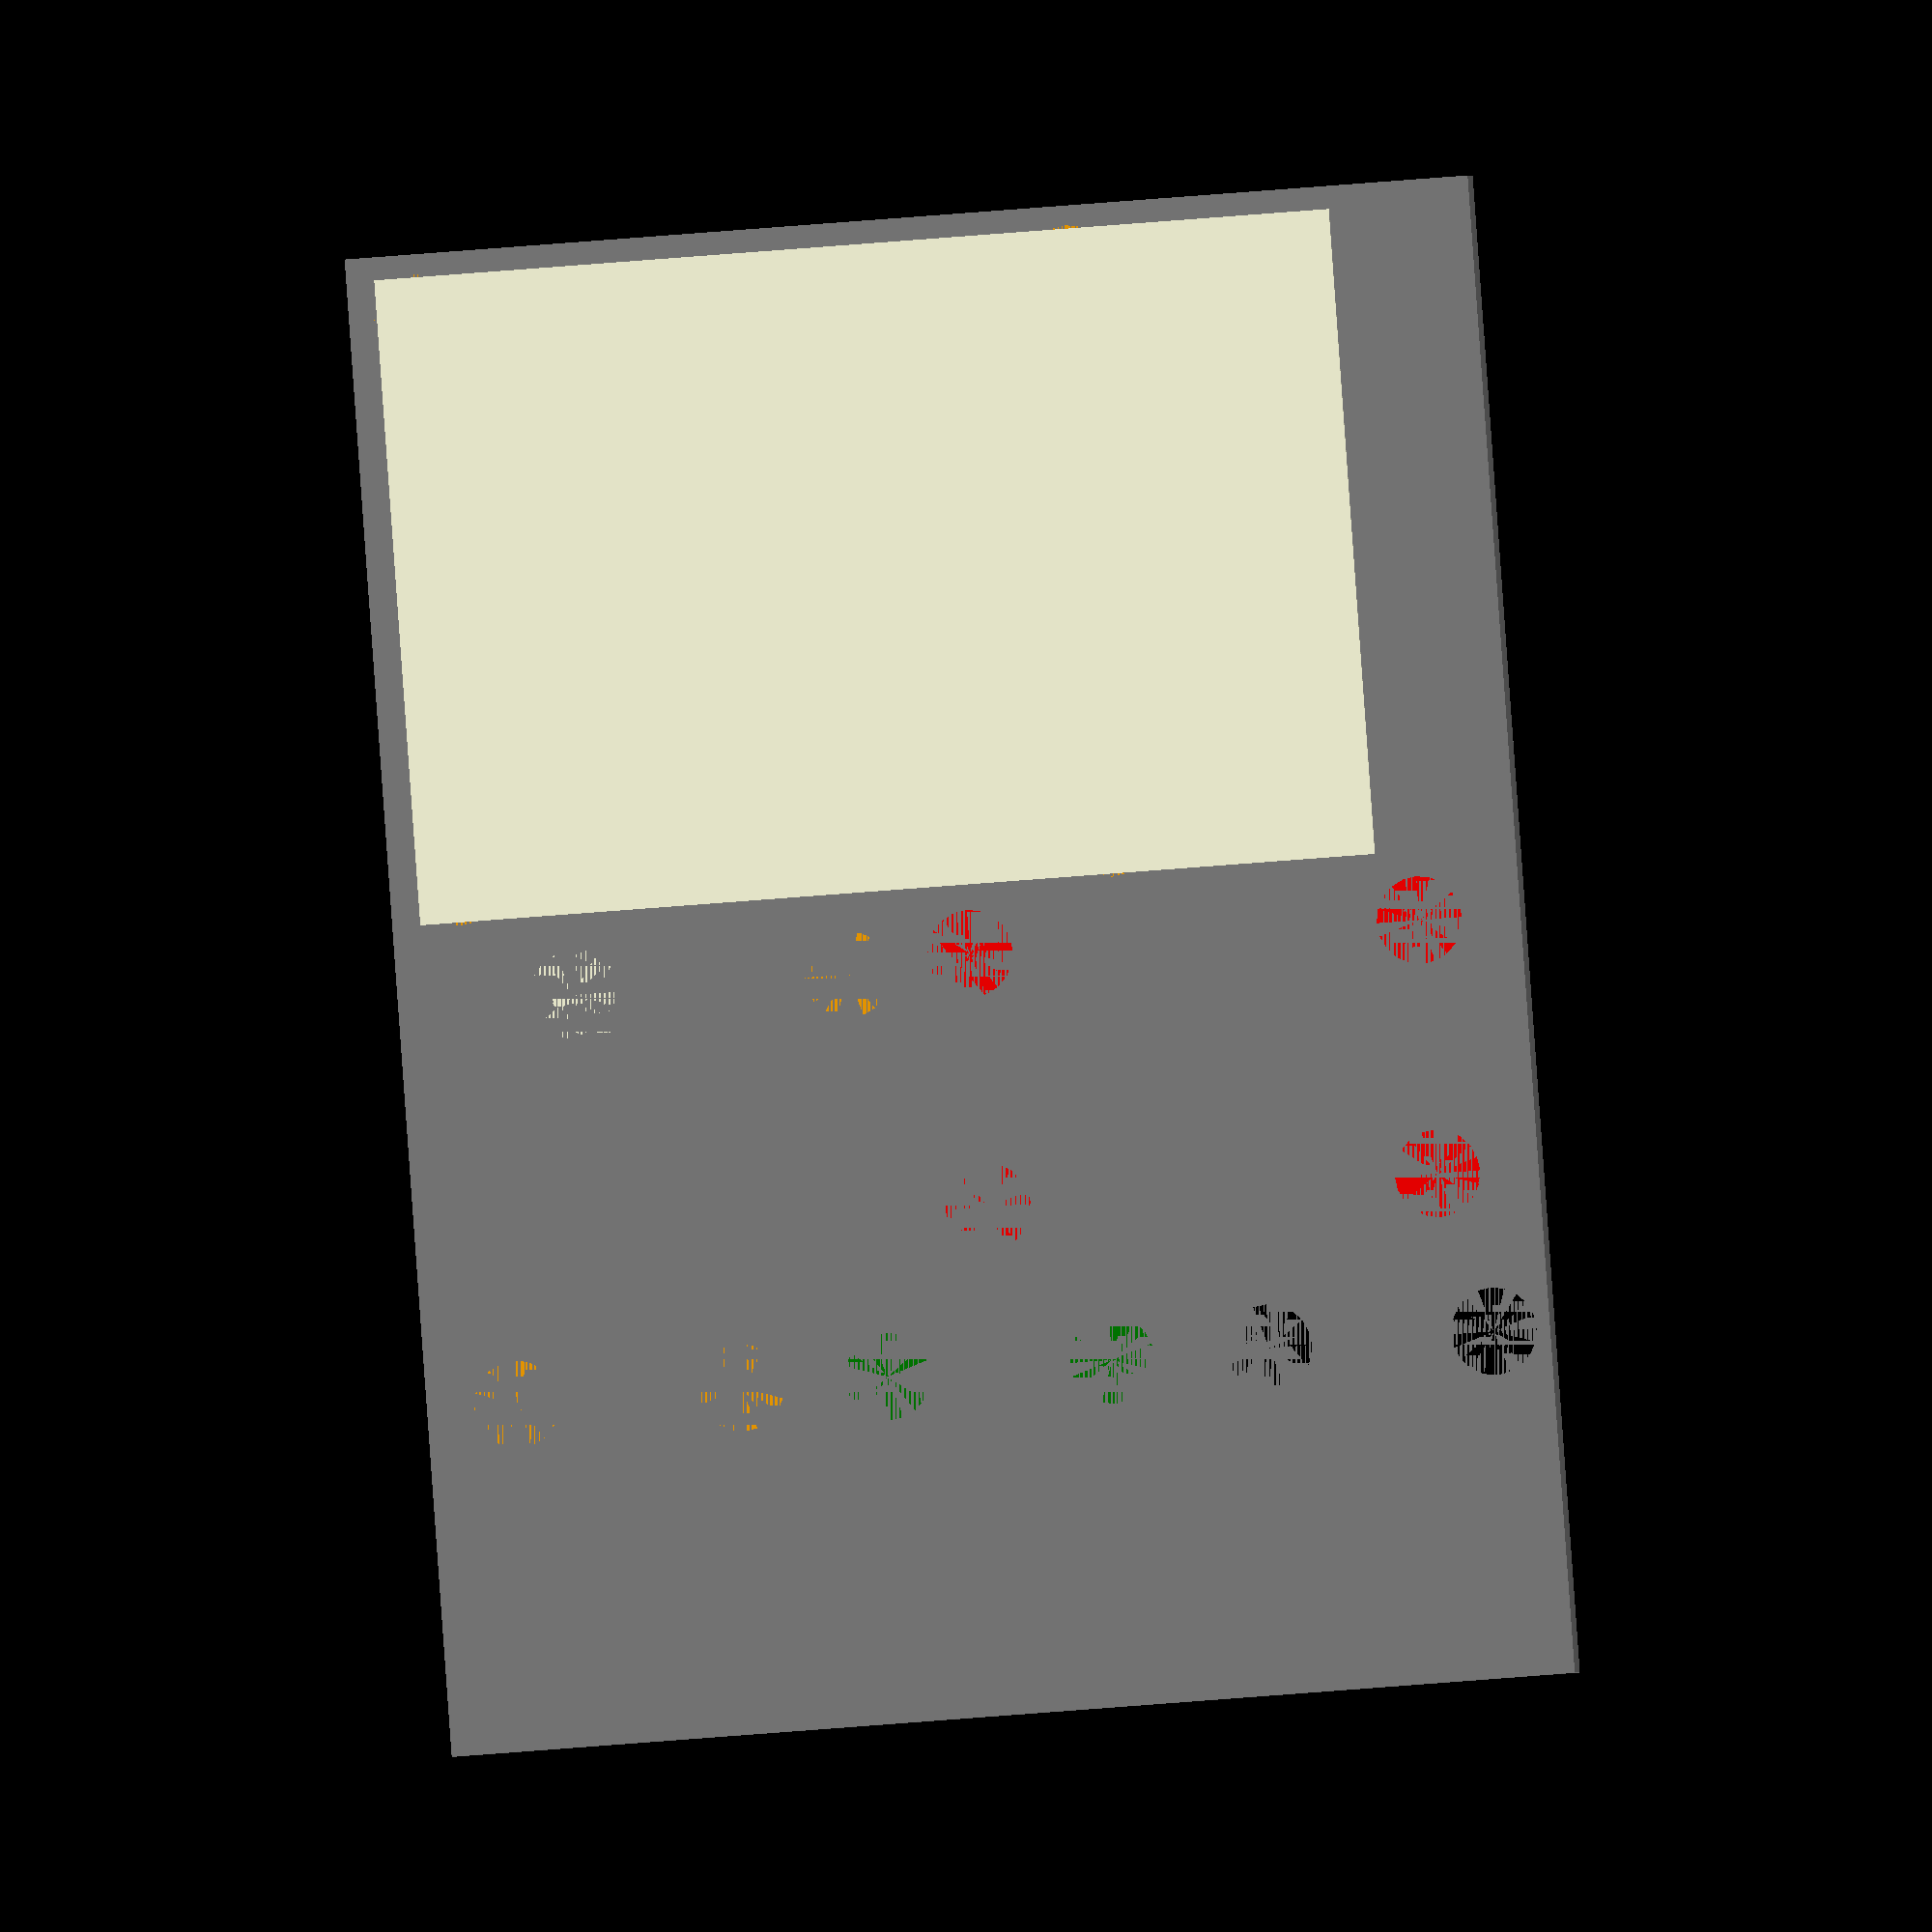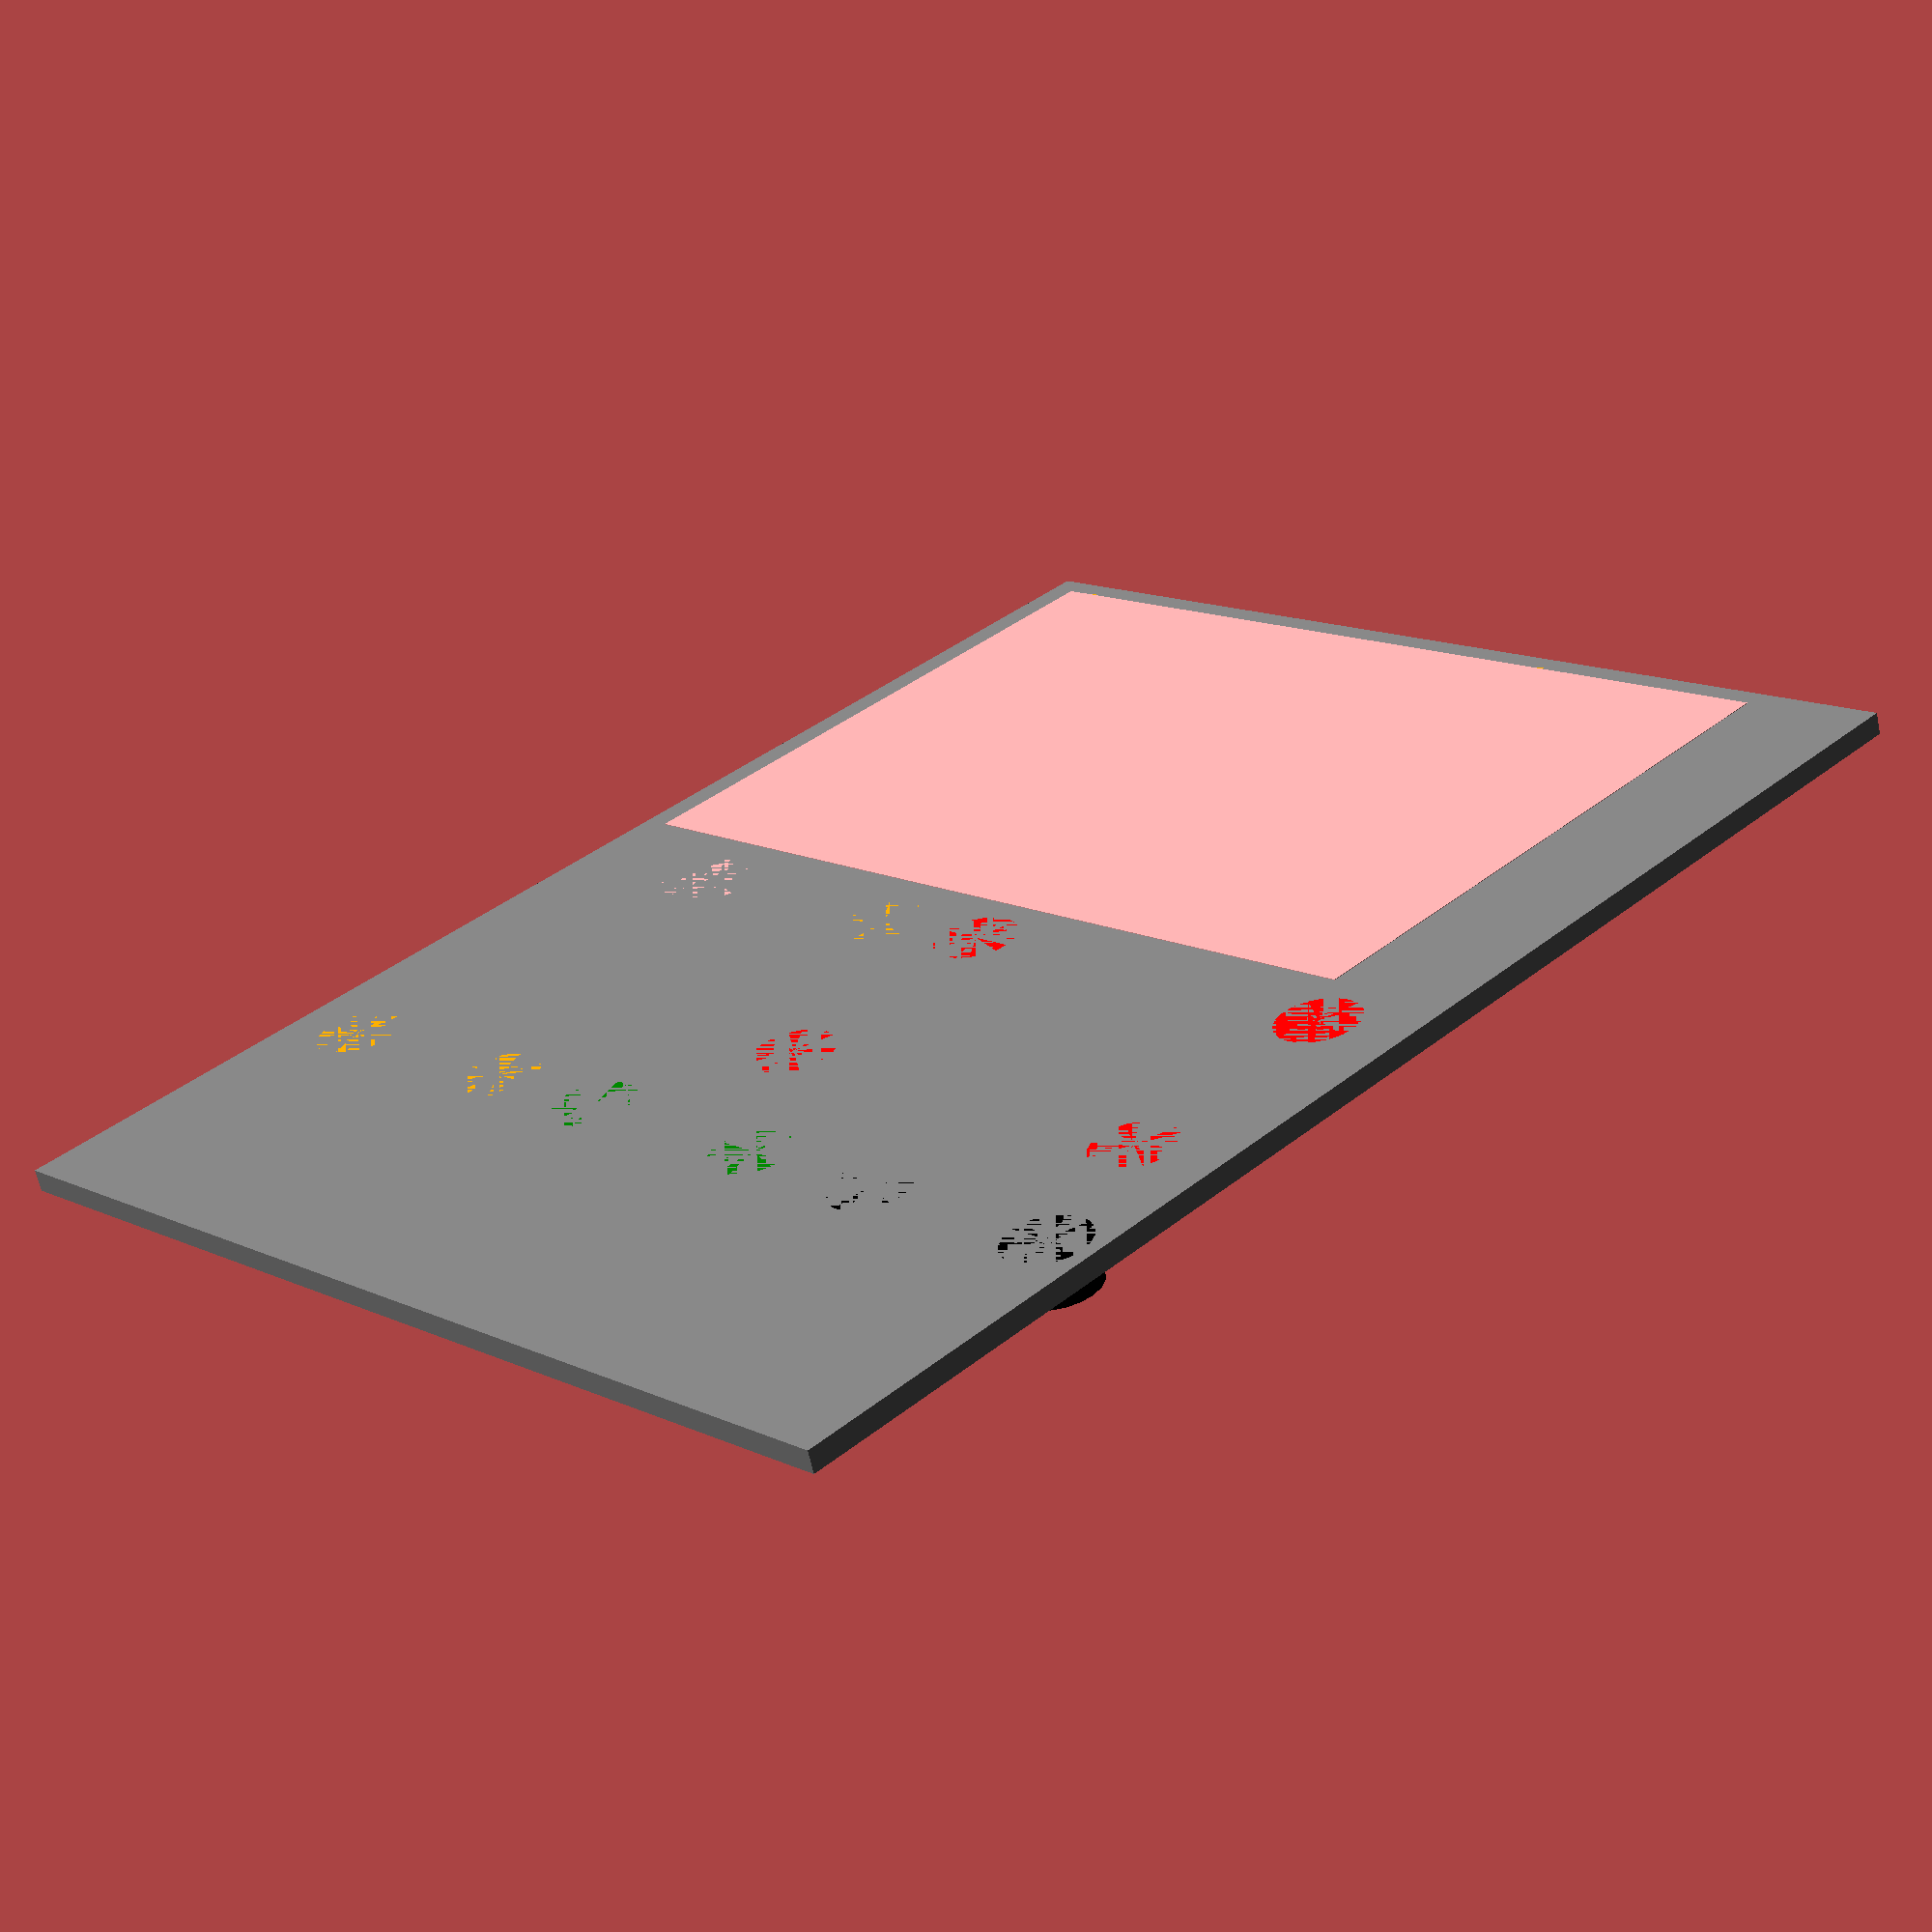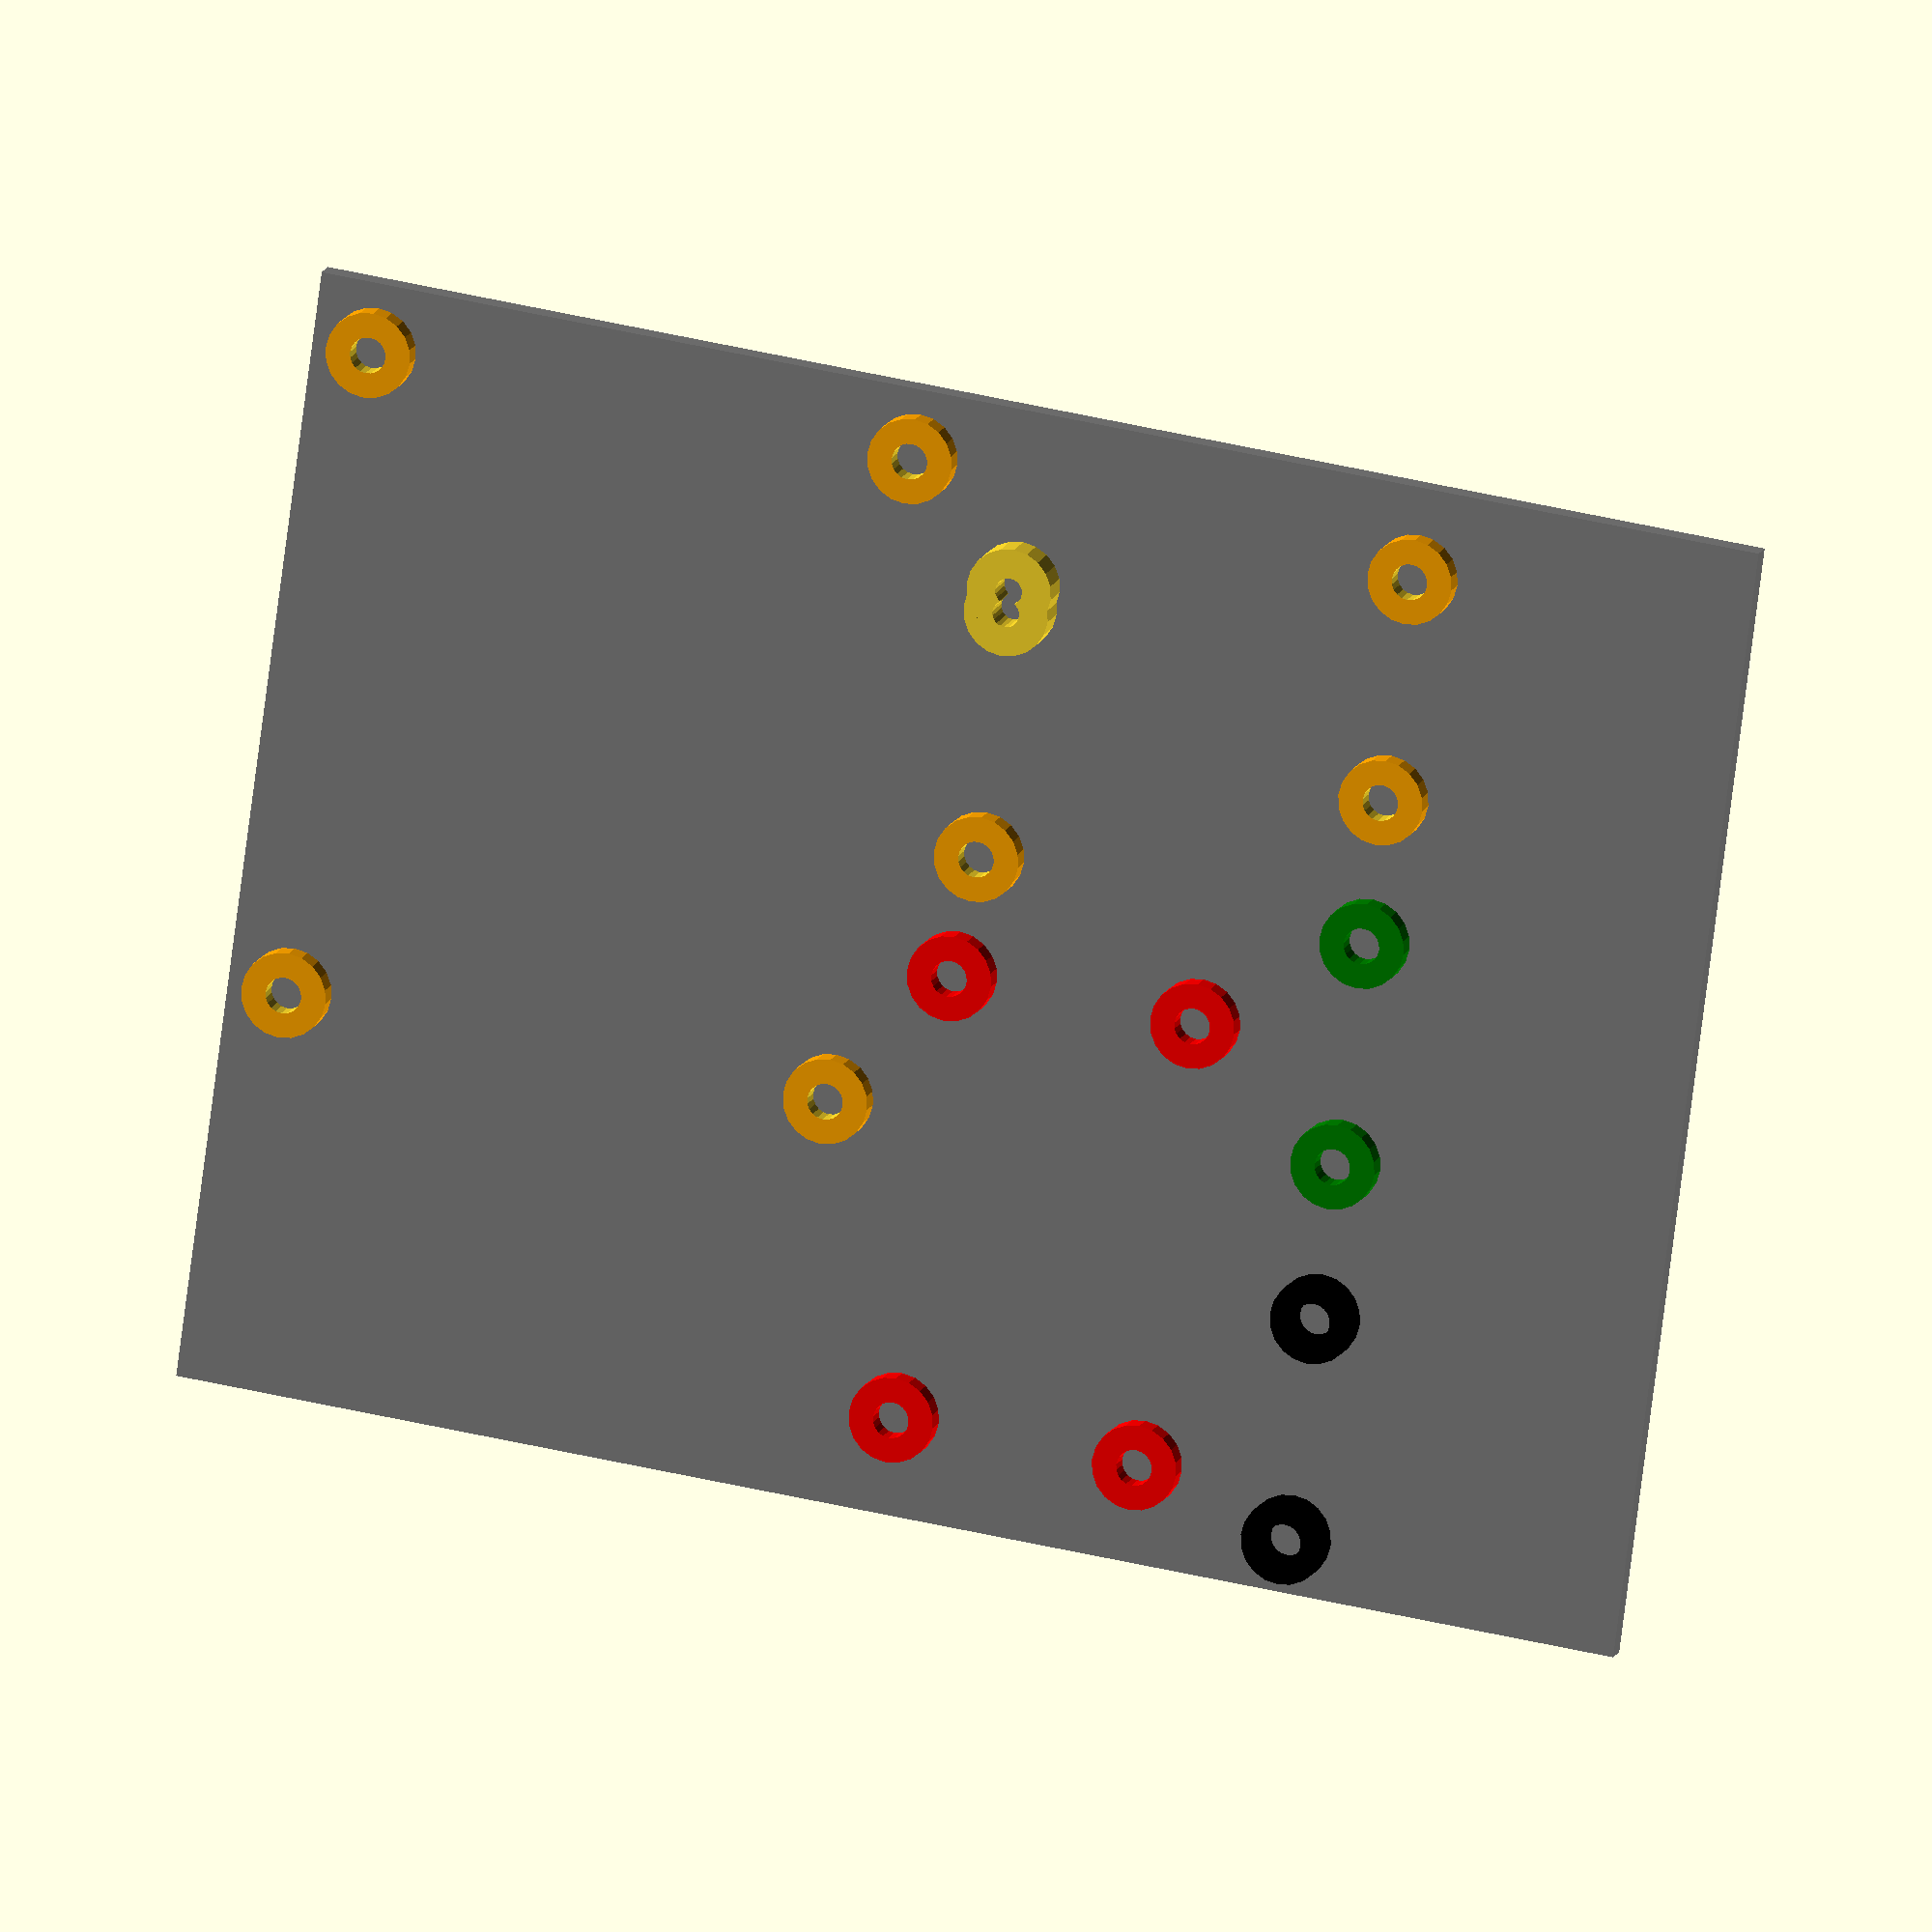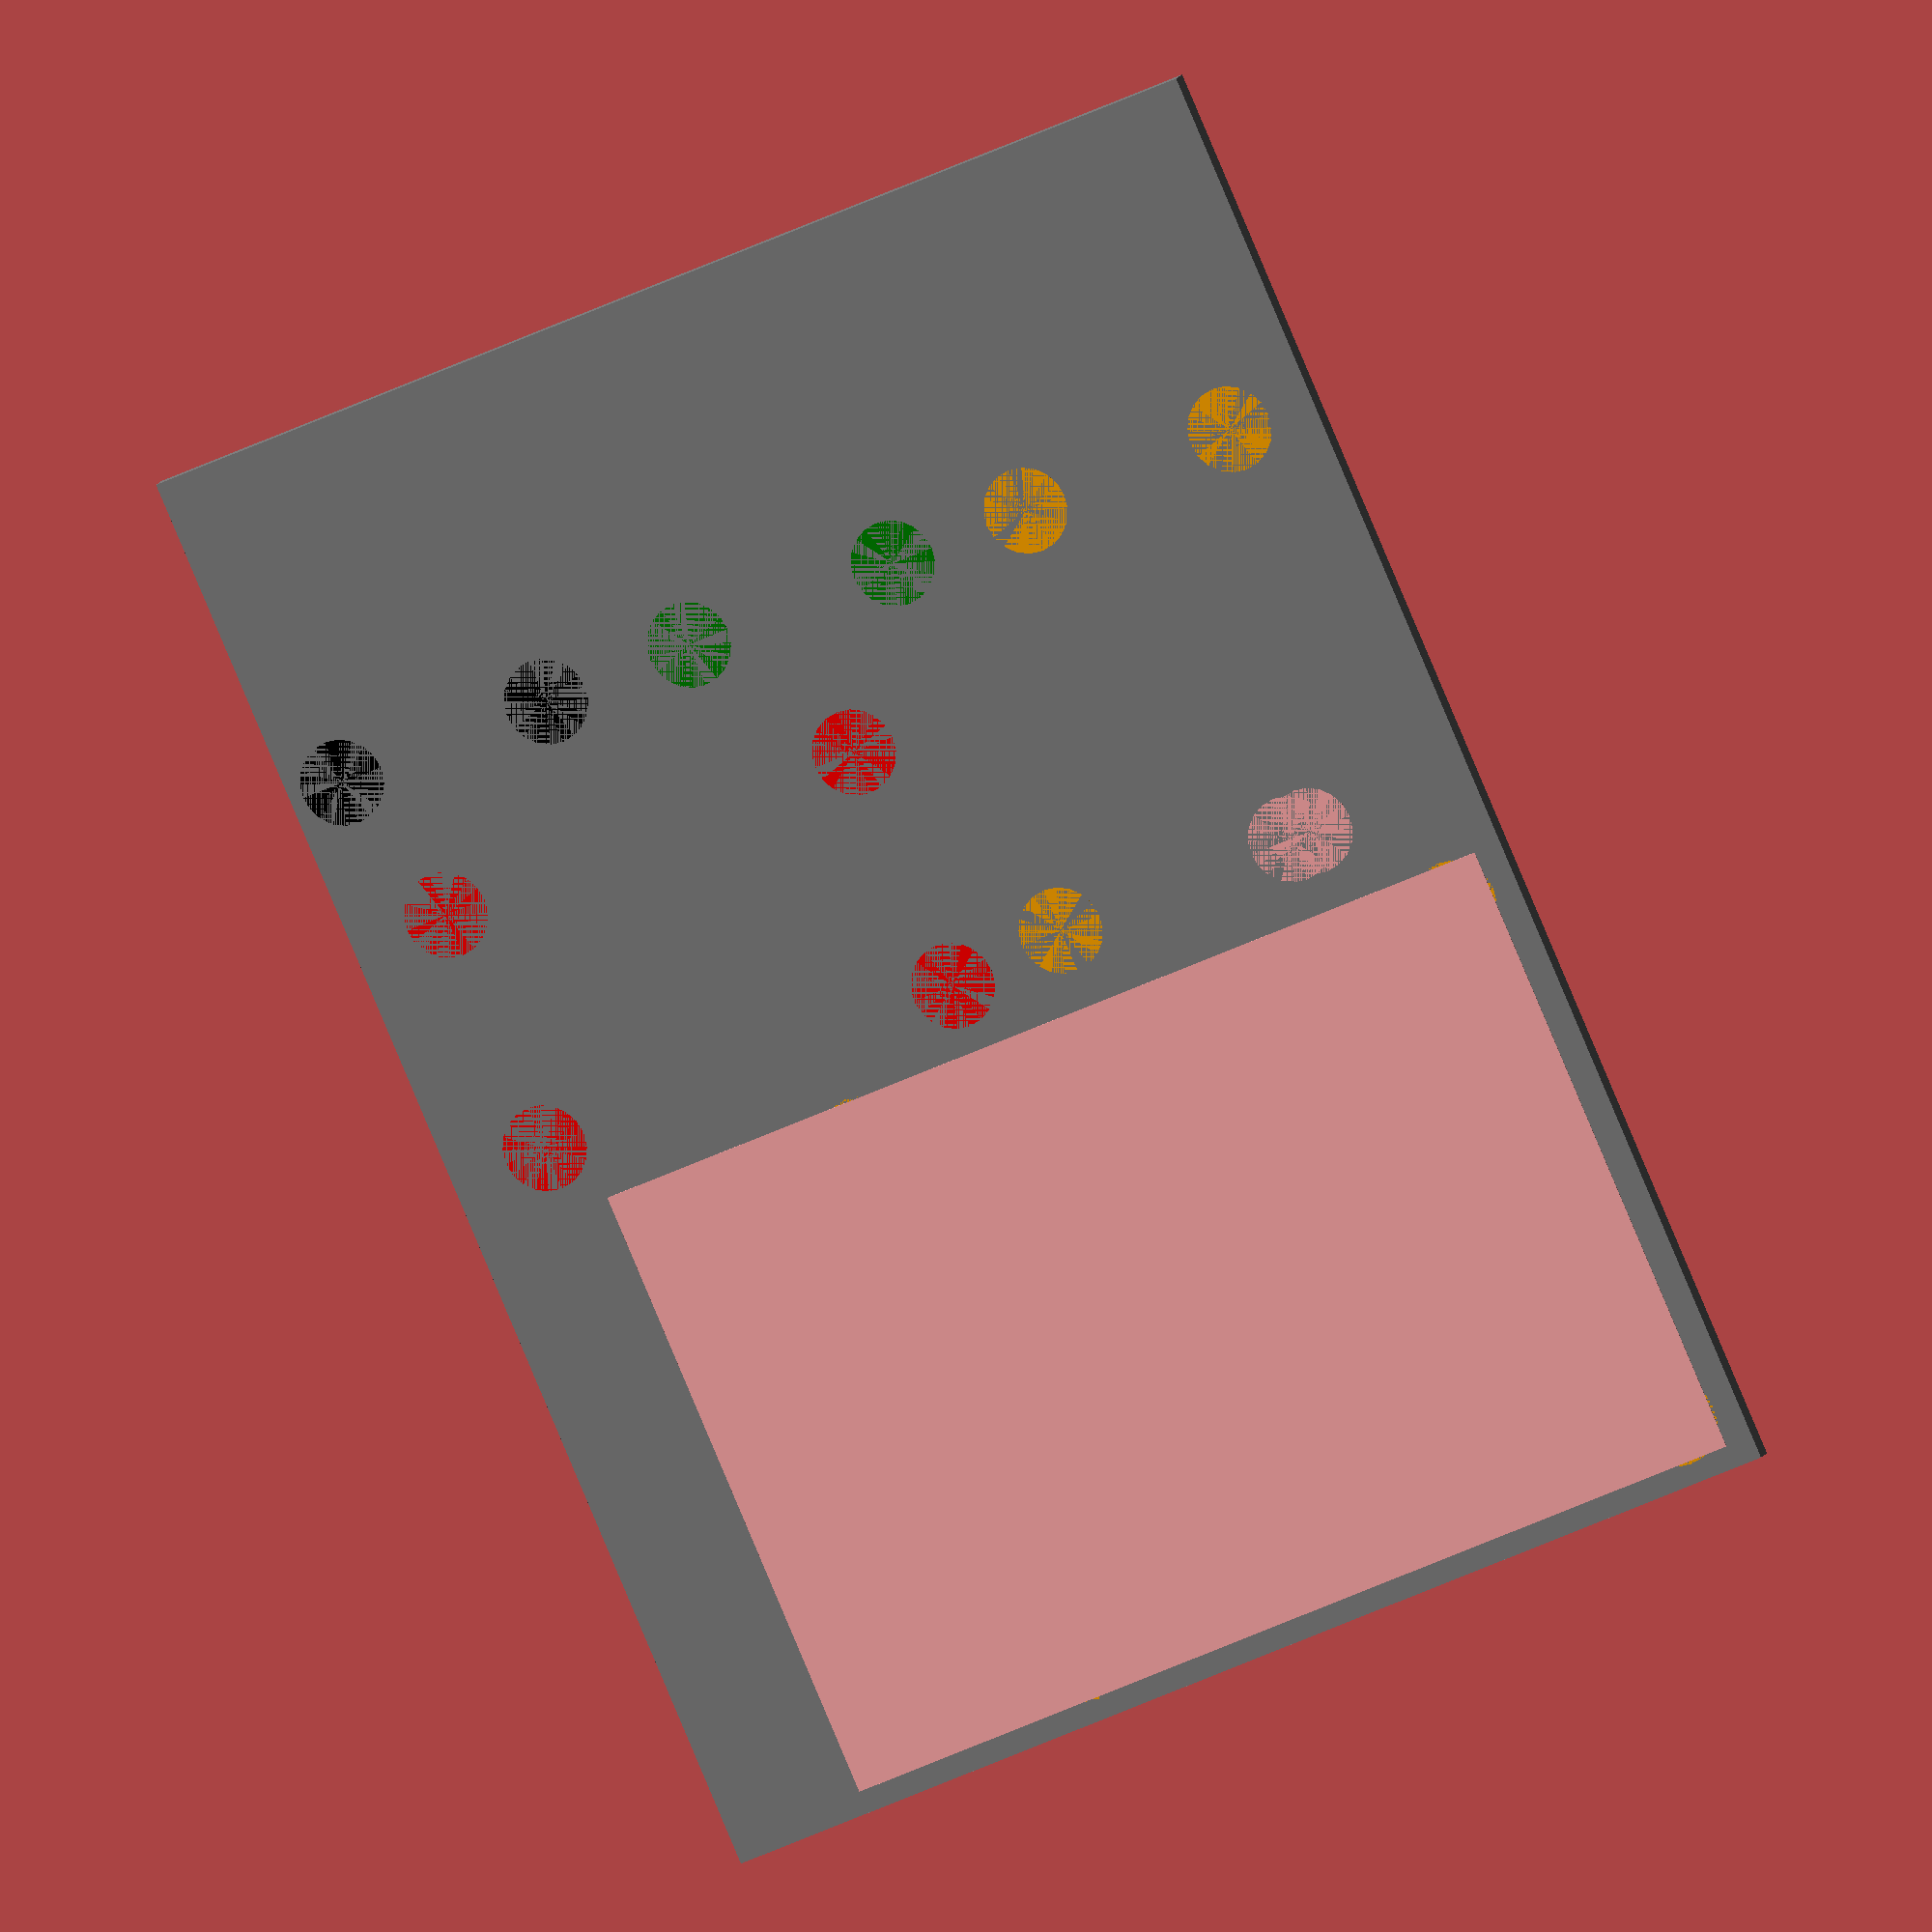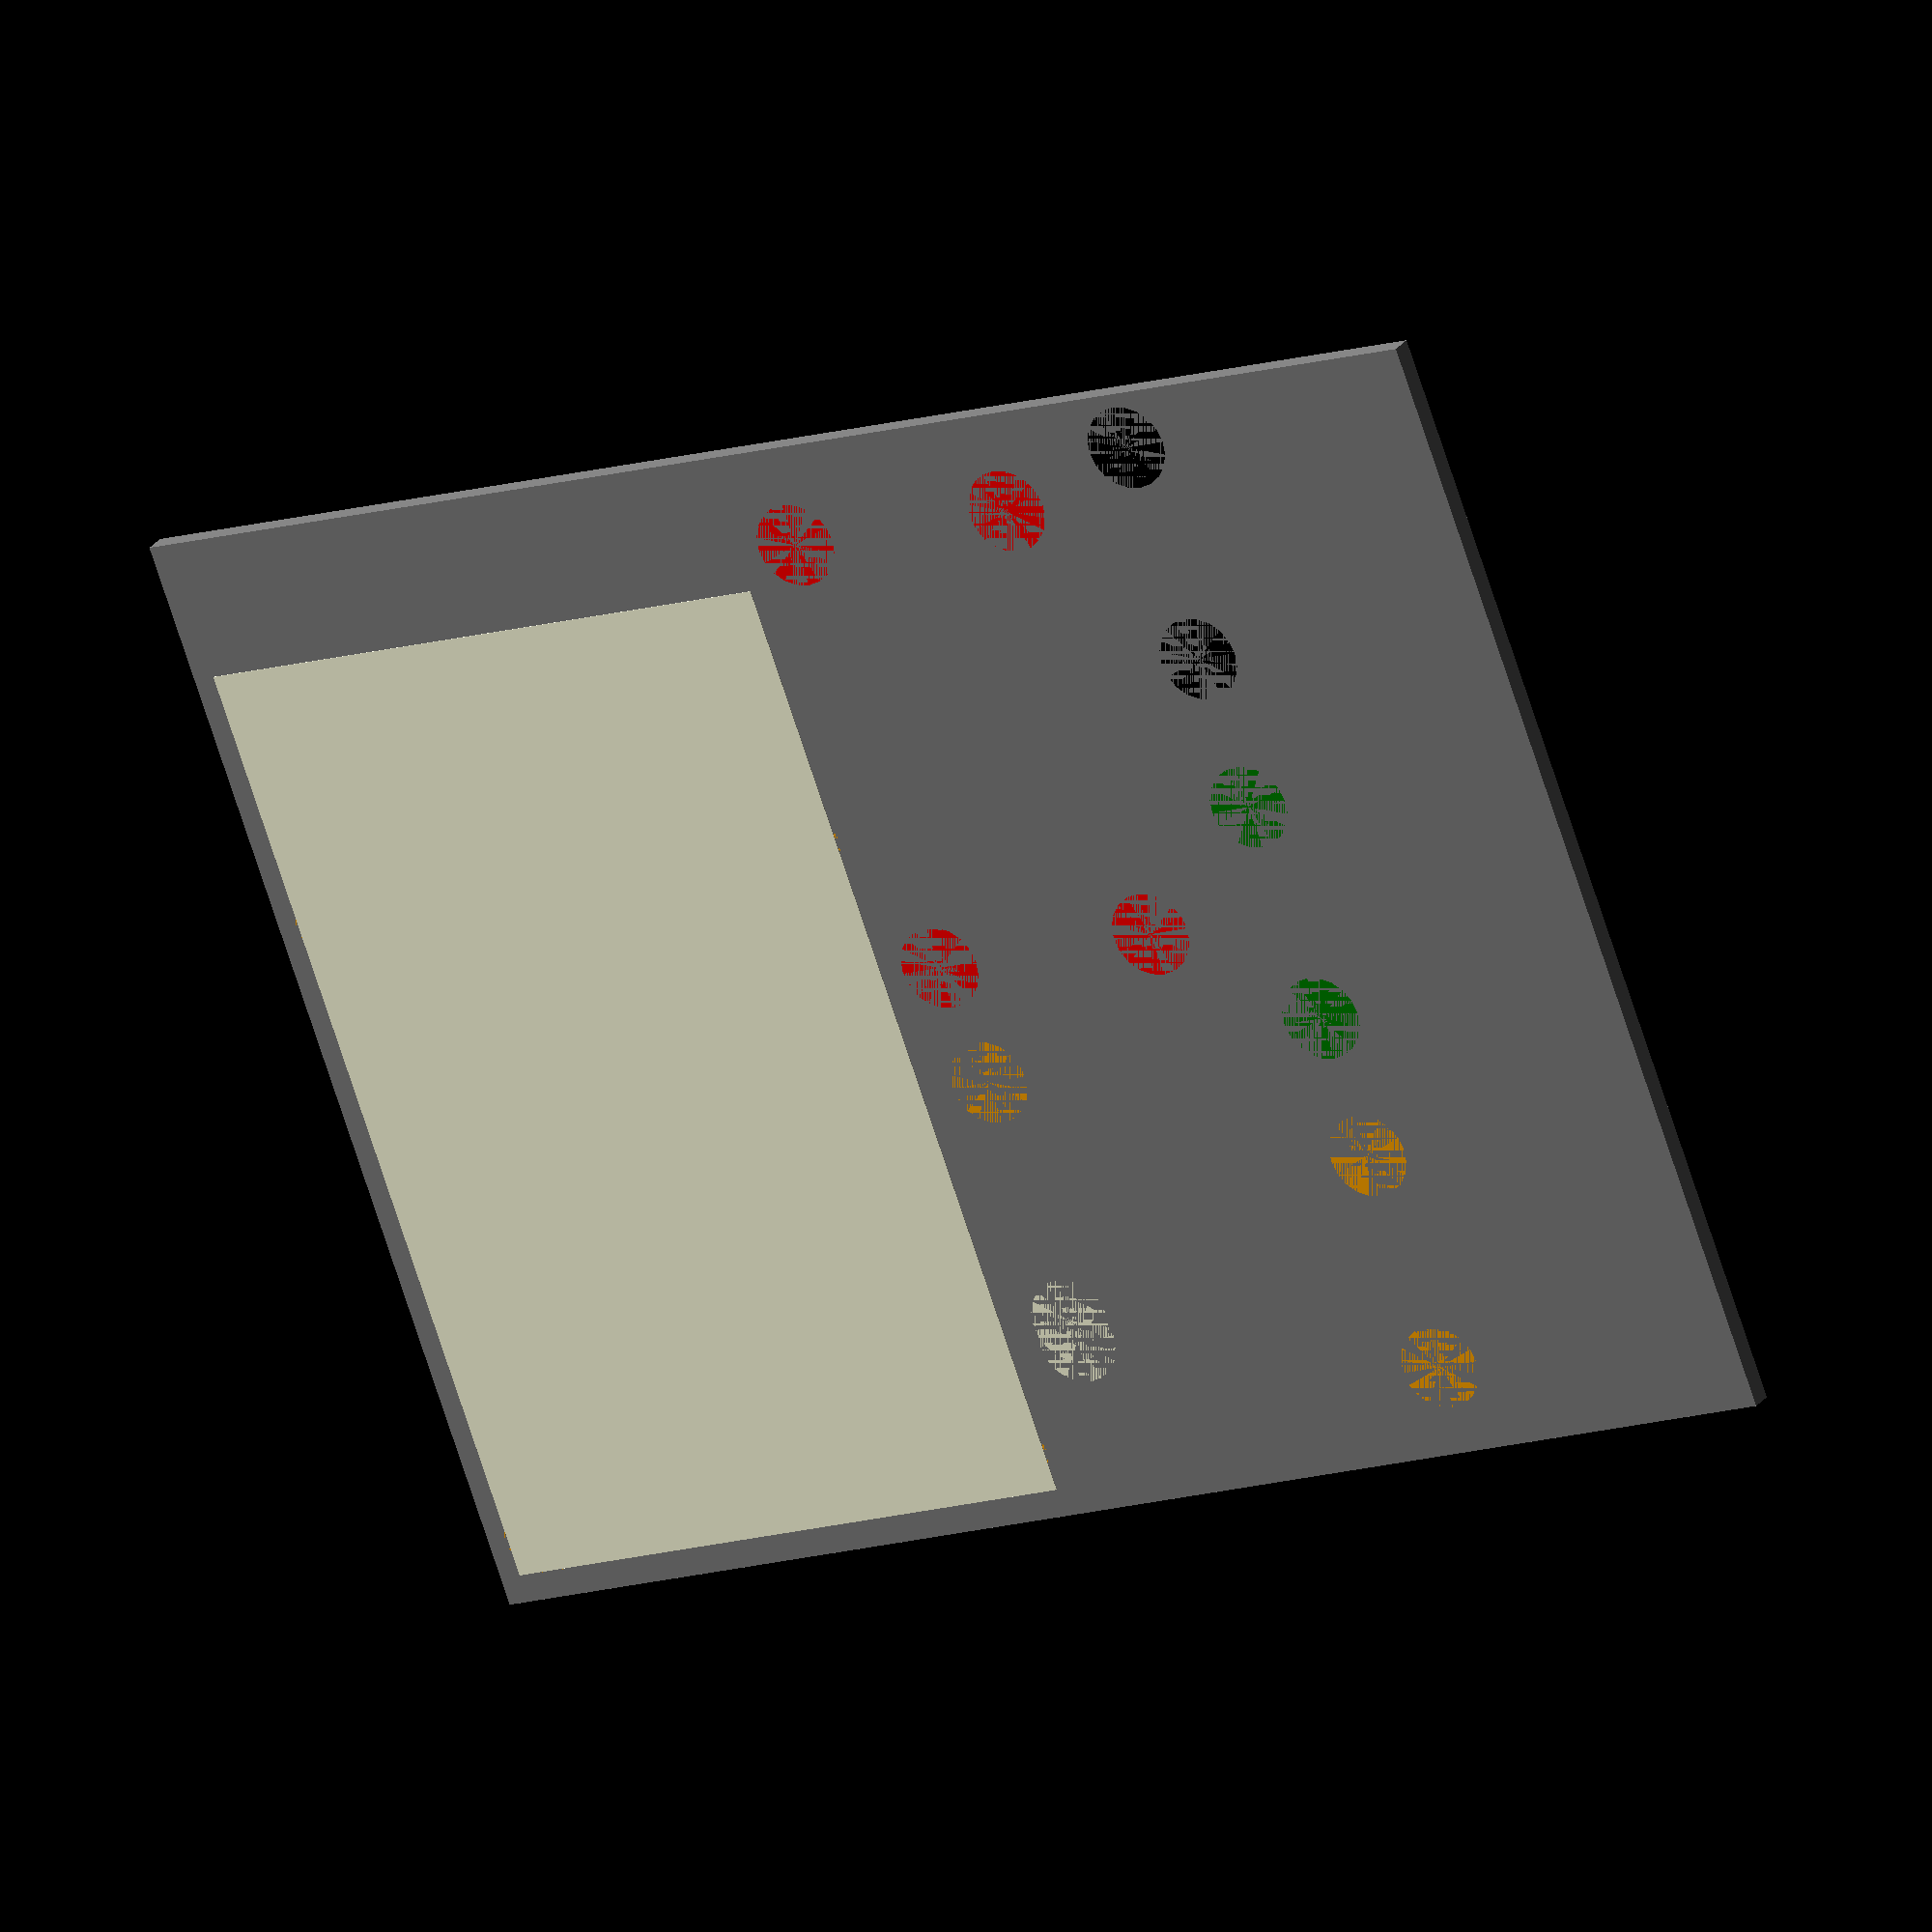
<openscad>
$fn=20;

translate([-65,-100,0]) base();
pi();
translate([-60,-60,0]) color("red") devboard();
translate([-5,-35,0]) rtc();
translate([7,-70,0]) humidity();
color("green") translate([-26,-70,0]) lux();
color("black") translate([-60,-70,0]) barometer();

module barometer(){
	m25();
	translate([20,0,0]) m25();
}	

module humidity(){
	m25();
	translate([20,0,0]) m25();
}	

module lux(){
	m25();
	translate([20,0,0]) m25();
}	


module devboard() {
	translate([4,4,0]) m25();
    translate([44,4,0]) m25();
   	translate([4,26,0]) m25();
   	translate([44,26,0]) m25();
}

module rtc(){
	m25();
	difference(){
		union(){
			translate([22.5,0,0]) cylinder(r=3.8, h=5);
			translate([24.5,0,0]) cylinder(r=3.8, h=5) ;
		}
		translate([22.5,0,0]) cylinder(r=1.2, h=10);
		translate([24.5,0,0]) cylinder(r=1.2, h=10); 
	}
}


module m25(innR=1.6, h=4){ // screw 
	difference(){
		color("orange") cylinder(r=3.8, h);
		cylinder(r=innR, h=10);
	}
}

module pi(){
	translate([-58/2,-49/2,0]) m25();
	translate([58/2,-49/2,0]) m25();
	translate([-58/2,49/2,0]) m25();
	translate([58/2,49/2,0]) m25();
	translate([-10,0,0]) cube([85,56,0.1], center=true);
} 

module base(){
	%color("grey") cube([100,130,2]);
}



</openscad>
<views>
elev=179.9 azim=184.2 roll=347.2 proj=o view=wireframe
elev=244.7 azim=134.7 roll=347.9 proj=p view=wireframe
elev=166.4 azim=97.5 roll=164.9 proj=o view=wireframe
elev=169.2 azim=23.8 roll=344.9 proj=o view=wireframe
elev=334.6 azim=110.6 roll=207.5 proj=o view=solid
</views>
